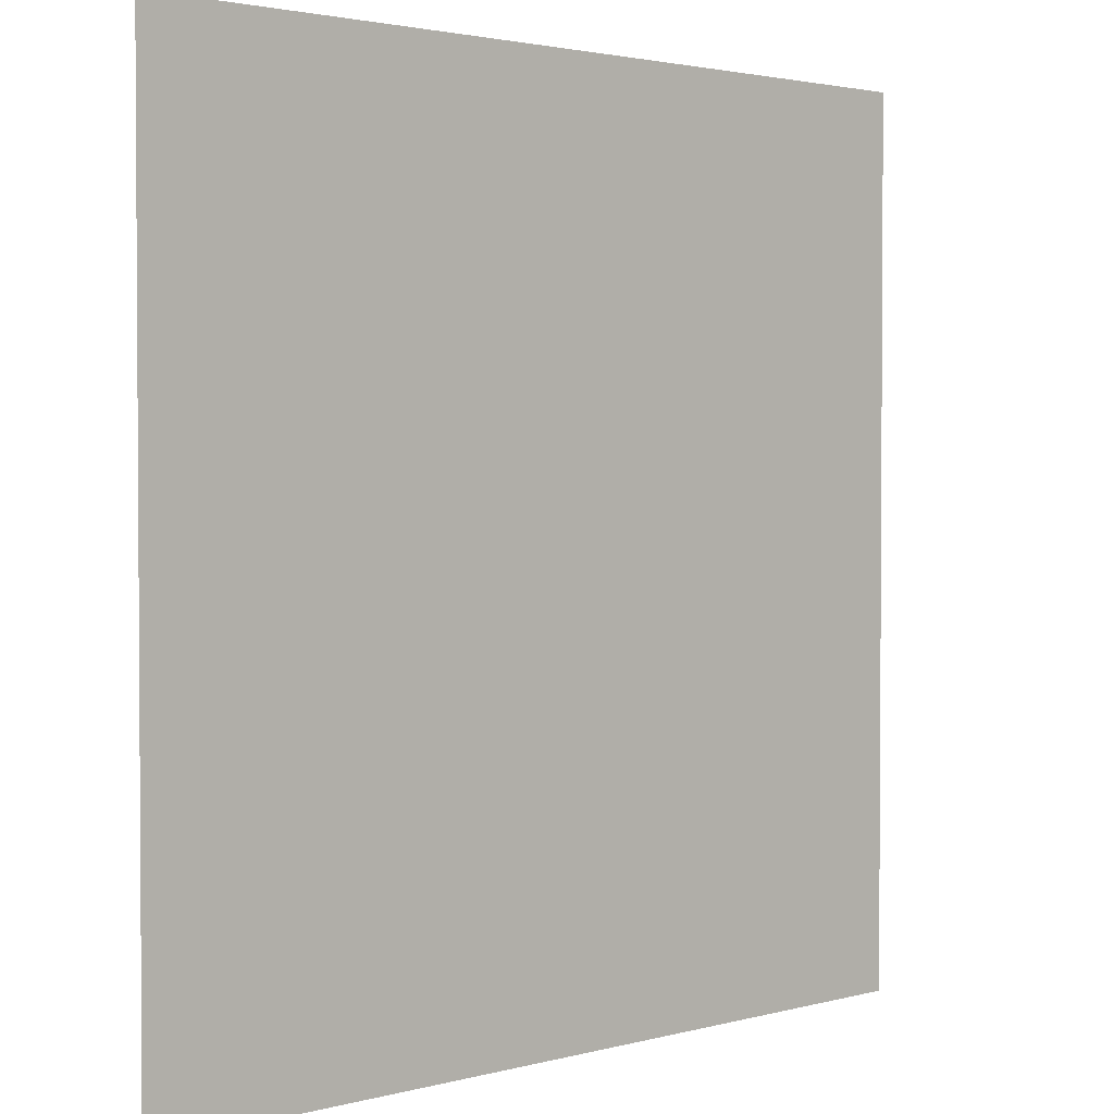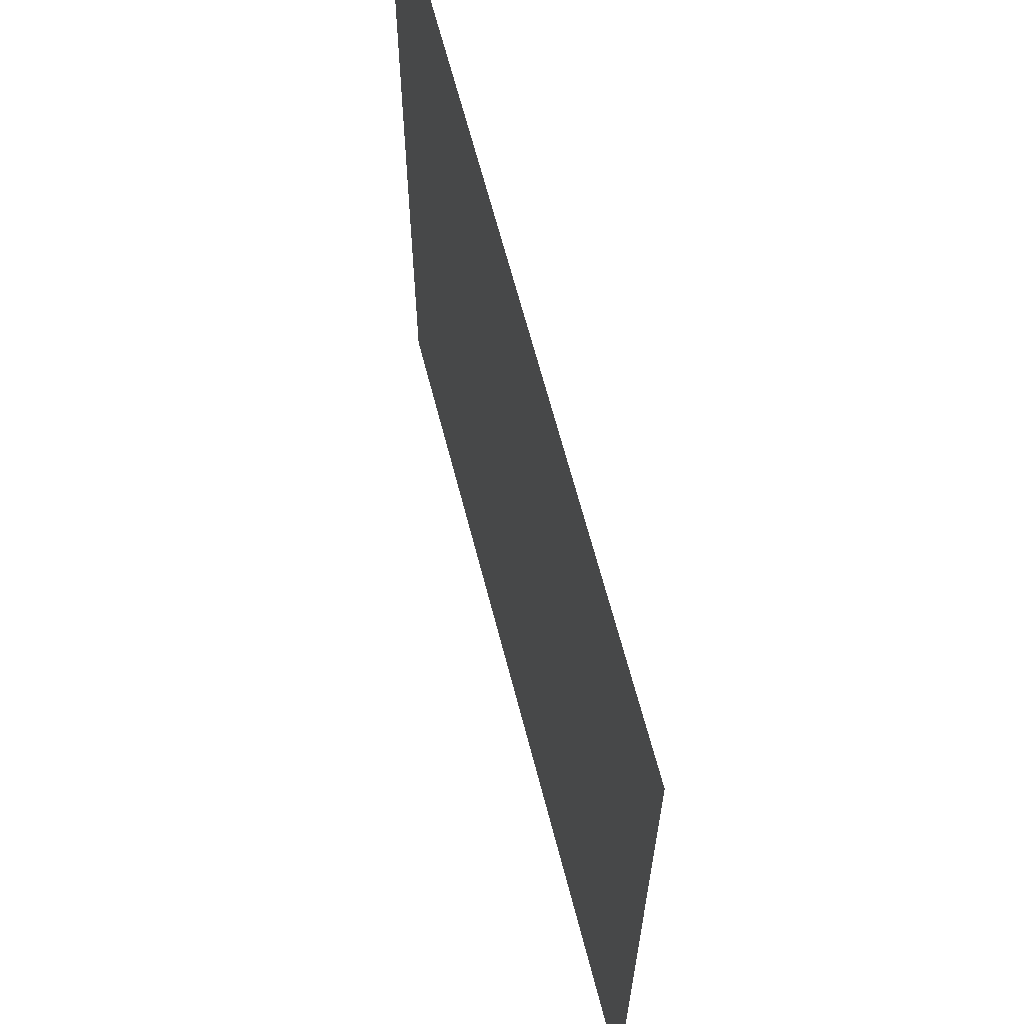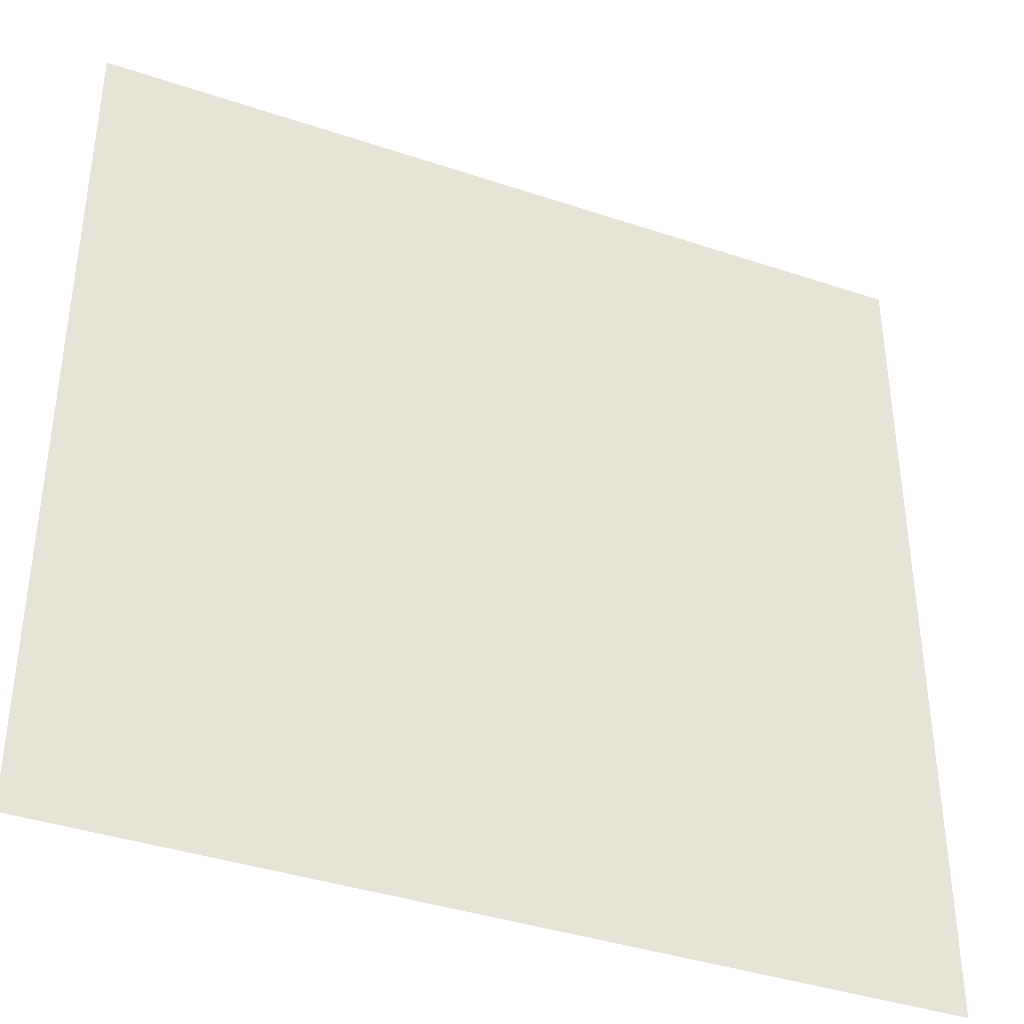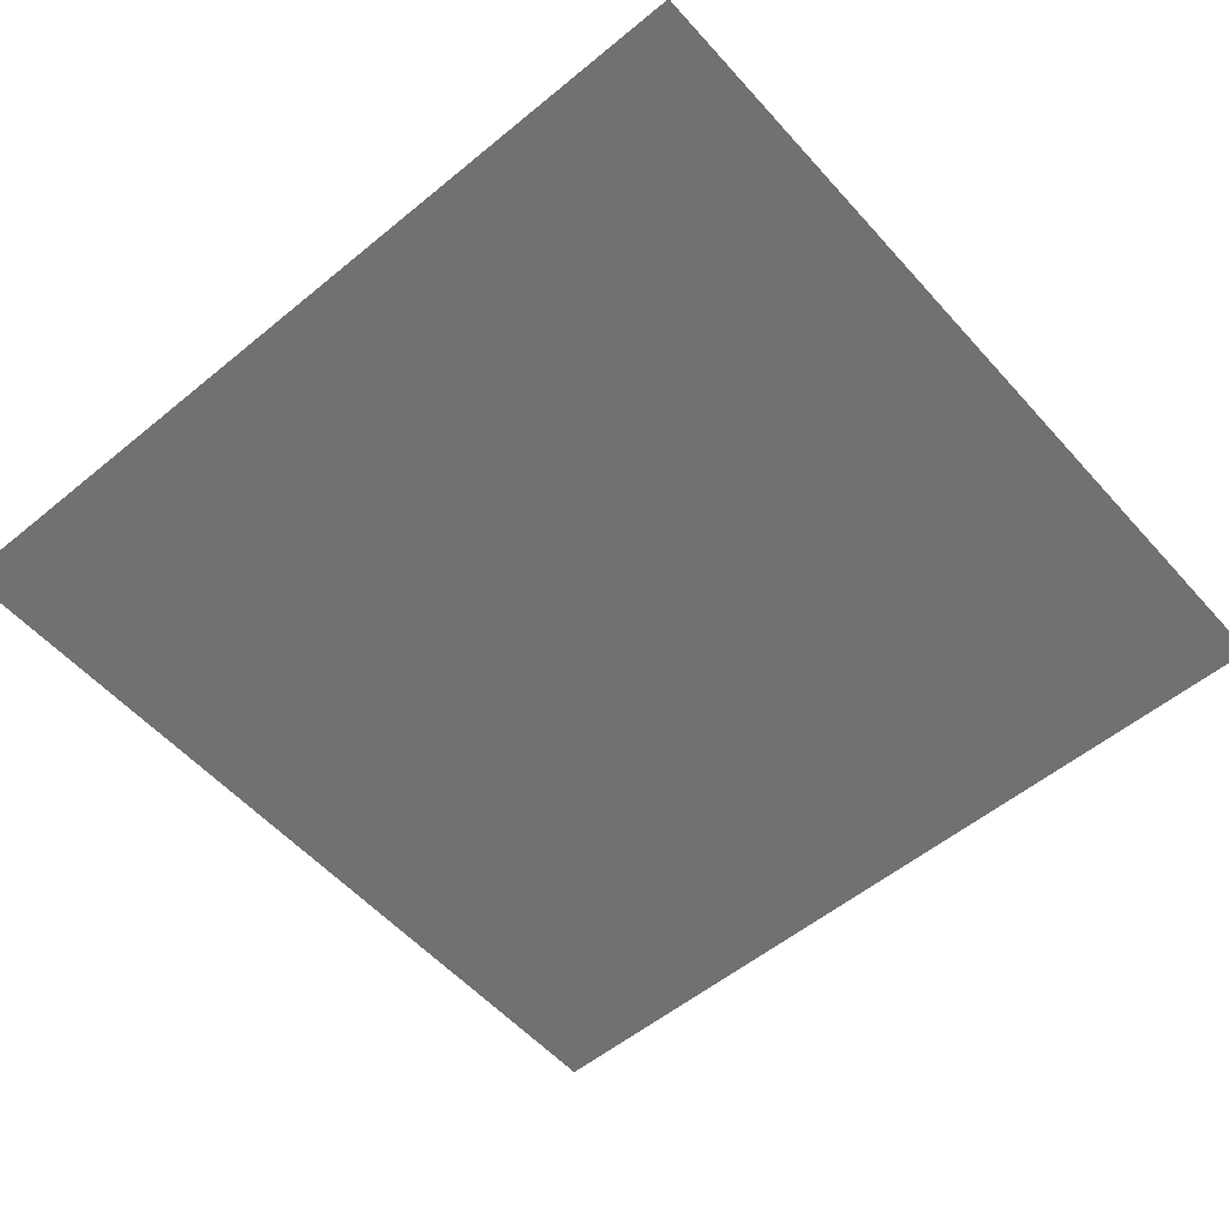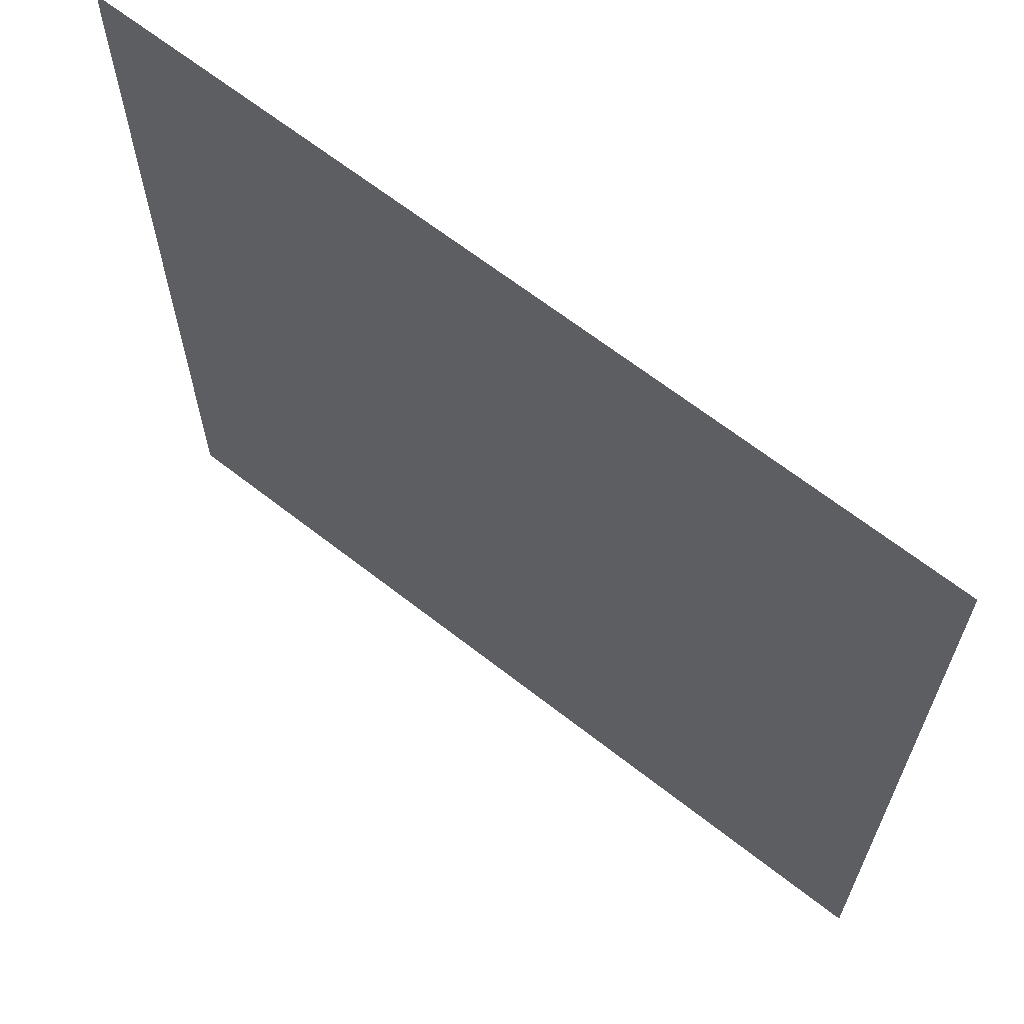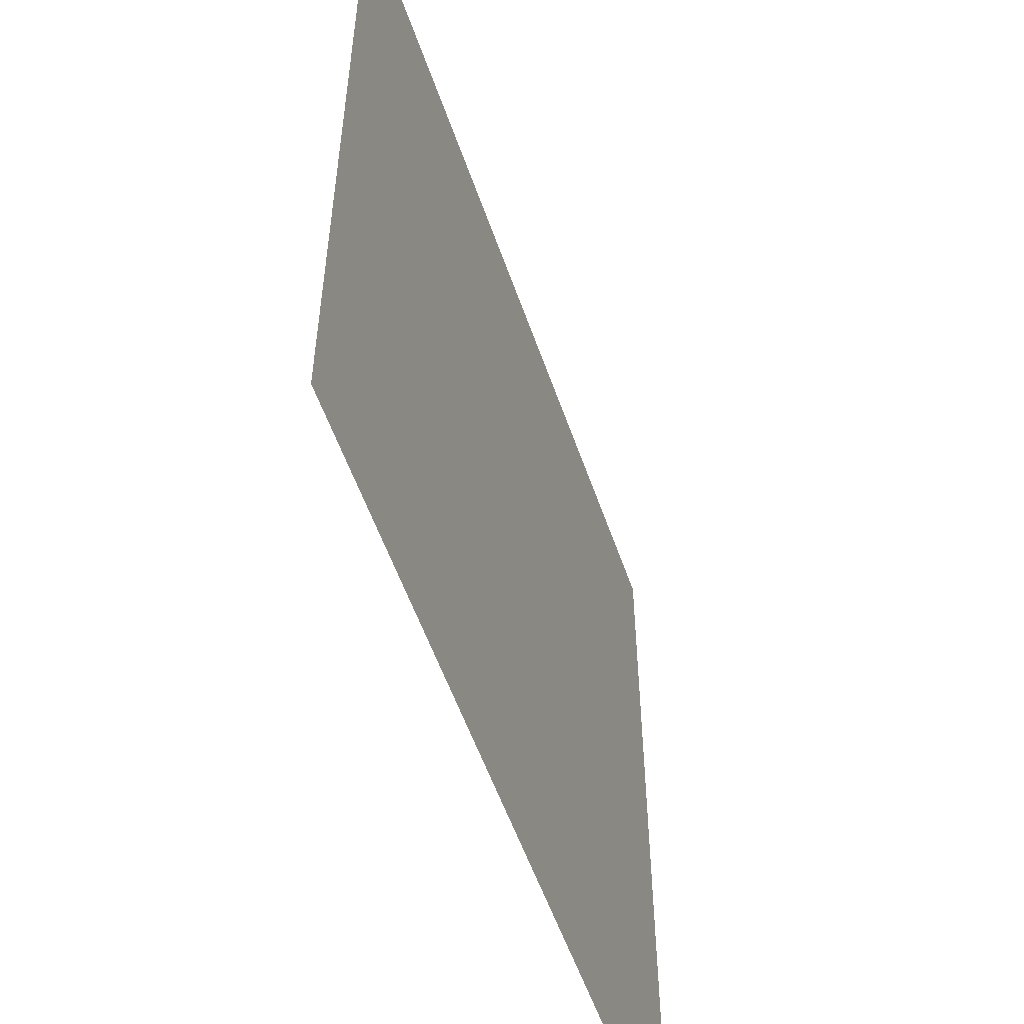
<metadata>
{"format":"obj","ext":"obj","renderer":"f3d","projection":"perspective","resolution":1024,"background":"white","views":[{"elev":2.3,"azim":136.1,"up":"+Y"},{"elev":64.8,"azim":-104.4,"up":"+Y"},{"elev":-38.9,"azim":-22.9,"up":"+Y"},{"elev":-55.2,"azim":-139.1,"up":"+Z"},{"elev":65.5,"azim":38.2,"up":"+Y"},{"elev":-55.2,"azim":-71.1,"up":"+Y"}]}
</metadata>
<code>
o AlarmClockButton_11_AlarmClockButton_11_1_GeomSubset_4
v -0.0005 -0.001778 -0.3384
v 0.0005 -0.001778 -0.3384
v -0.0005 -0.000779 -0.3384
v 0.0005 -0.000779 -0.3384
v -0.0005 -0.001778 -0.3384
v 0.0005 -0.001778 -0.3384
v -0.0005 -0.000779 -0.3384
v 0.0005 -0.000779 -0.3384
v -0.0005 -0.001778 -0.3384
v 0.0005 -0.001778 -0.3384
v -0.0005 -0.000779 -0.3384
v 0.0005 -0.000779 -0.3384
v -0.0005 -0.001778 -0.3384
v 0.0005 -0.001778 -0.3384
v -0.0005 -0.000779 -0.3384
v 0.0005 -0.000779 -0.3384
v -0.0005 -0.001778 -0.3384
v 0.0005 -0.001778 -0.3384
v -0.0005 -0.000779 -0.3384
v 0.0005 -0.000779 -0.3384
v -0.0264 0.01101 0.07699
v -0.03254 0.009361 0.07699
v -0.03704 0.004865 0.07699
v -0.03869 -0.001279 0.07699
v -0.03704 -0.007422 0.07699
v -0.03254 -0.01192 0.07699
v -0.0264 -0.01357 0.07699
v -0.0264 -0.001279 0.09385
v -0.0264 0.01101 0.08921
v -0.0264 0.01029 0.09206
v -0.0264 0.008551 0.09315
v -0.03132 0.007234 0.09106
v -0.03218 0.008738 0.08998
v -0.03254 0.009361 0.08736
v -0.03704 0.004865 0.08483
v -0.03642 0.004505 0.08745
v -0.03491 0.003636 0.08918
v -0.03623 -0.001279 0.08918
v -0.03797 -0.001279 0.08745
v -0.03869 -0.001279 0.08483
v -0.03704 -0.007422 0.08483
v -0.03642 -0.007064 0.08745
v -0.03491 -0.006194 0.08918
v -0.03132 -0.009792 0.09106
v -0.03218 -0.0113 0.08998
v -0.03254 -0.01192 0.08736
v -0.0264 -0.01357 0.08944
v -0.0264 -0.01285 0.09206
v -0.0264 -0.01111 0.09315
v 0.03704 0.004865 0.07699
v 0.03254 0.009361 0.07699
v 0.0264 0.01101 0.07699
v 0.0264 -0.01357 0.07699
v 0.03254 -0.01192 0.07699
v 0.03704 -0.007422 0.07699
v 0.03869 -0.001279 0.07699
v 0.03491 0.003636 0.08918
v 0.03642 0.004505 0.08745
v 0.03218 0.008738 0.08998
v 0.03132 0.007234 0.09106
v 0.03704 0.004865 0.08483
v 0.03254 0.009361 0.08736
v 0.0264 -0.01111 0.09315
v 0.0264 -0.01285 0.09206
v 0.03218 -0.0113 0.08998
v 0.03132 -0.009792 0.09106
v 0.0264 -0.01357 0.08944
v 0.03254 -0.01192 0.08736
v 0.03491 -0.006194 0.08918
v 0.03642 -0.007064 0.08745
v 0.03797 -0.001279 0.08745
v 0.03623 -0.001279 0.08918
v 0.03704 -0.007422 0.08483
v 0.03869 -0.001279 0.08483
v 0.0264 0.01101 0.08944
v 0.0264 -0.001279 0.09385
v 0.0264 0.008551 0.09315
v 0.0264 0.01029 0.09206
v 0 -0.01357 0.09231
v 0 -0.01285 0.09493
v 0 -0.01111 0.09602
v 0 -0.001279 0.09671
v 0 0.008551 0.09602
v 0 0.01029 0.09493
v 0 0.01101 0.09231
v 0 0.01101 0.07699
v 0 -0.01357 0.07699
v -0.03132 -0.001279 0.09176
v 0.03132 -0.001279 0.09176
v -0.008801 -0.01357 0.07699
v -0.008801 -0.01357 0.09203
v -0.008801 -0.01285 0.09465
v -0.008801 -0.01111 0.09573
v -0.008801 -0.001279 0.09643
v -0.008801 0.008551 0.09573
v -0.008801 0.01029 0.09465
v -0.008801 0.01101 0.09203
v -0.008801 0.01101 0.07699
v -0.0176 -0.01357 0.07699
v -0.0176 -0.01357 0.09127
v -0.0176 -0.01285 0.09389
v -0.0176 -0.01111 0.09497
v -0.0176 -0.001279 0.09567
v -0.0176 0.008551 0.09497
v -0.0176 0.01029 0.09389
v -0.0176 0.01101 0.09127
v -0.0176 0.01101 0.07699
v 0.0176 -0.01357 0.07699
v 0.0176 -0.01357 0.09127
v 0.0176 -0.01285 0.09389
v 0.0176 -0.01111 0.09497
v 0.0176 -0.001279 0.09567
v 0.0176 0.008551 0.09497
v 0.0176 0.01029 0.09389
v 0.0176 0.01101 0.09127
v 0.0176 0.01101 0.07699
v 0.008801 -0.01357 0.07699
v 0.008801 -0.01357 0.09203
v 0.008801 -0.01285 0.09465
v 0.008801 -0.01111 0.09573
v 0.008801 -0.001279 0.09643
v 0.008801 0.008551 0.09573
v 0.008801 0.01029 0.09465
v 0.008801 0.01101 0.09203
v 0.008801 0.01101 0.07699
f 17 18 20 19

</code>
